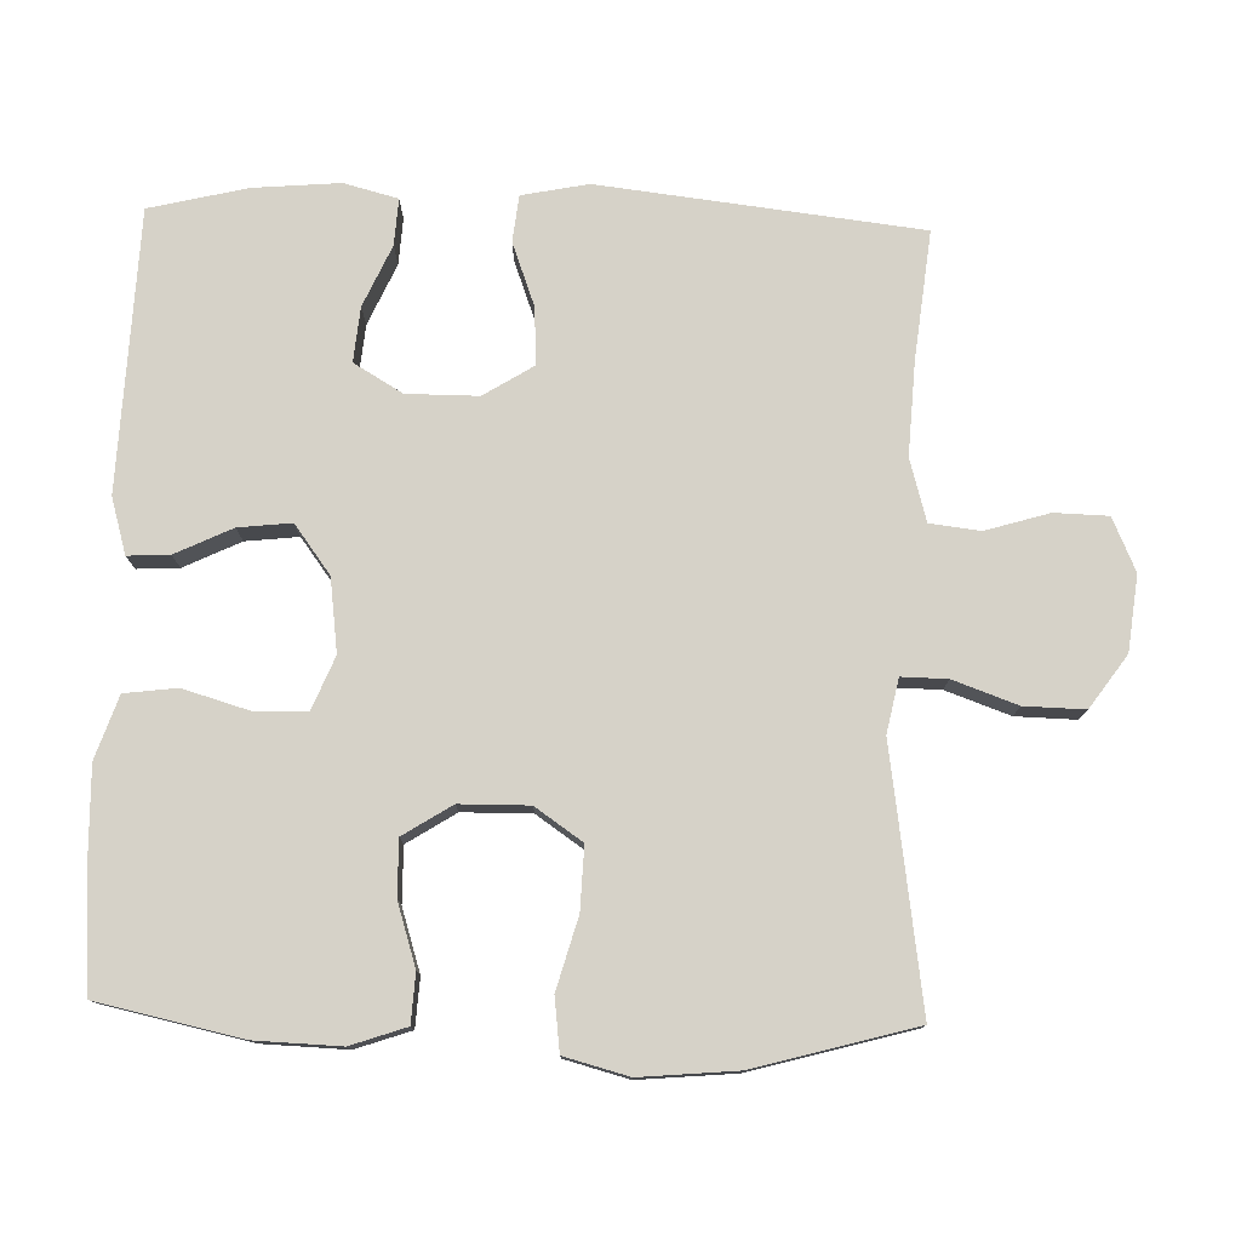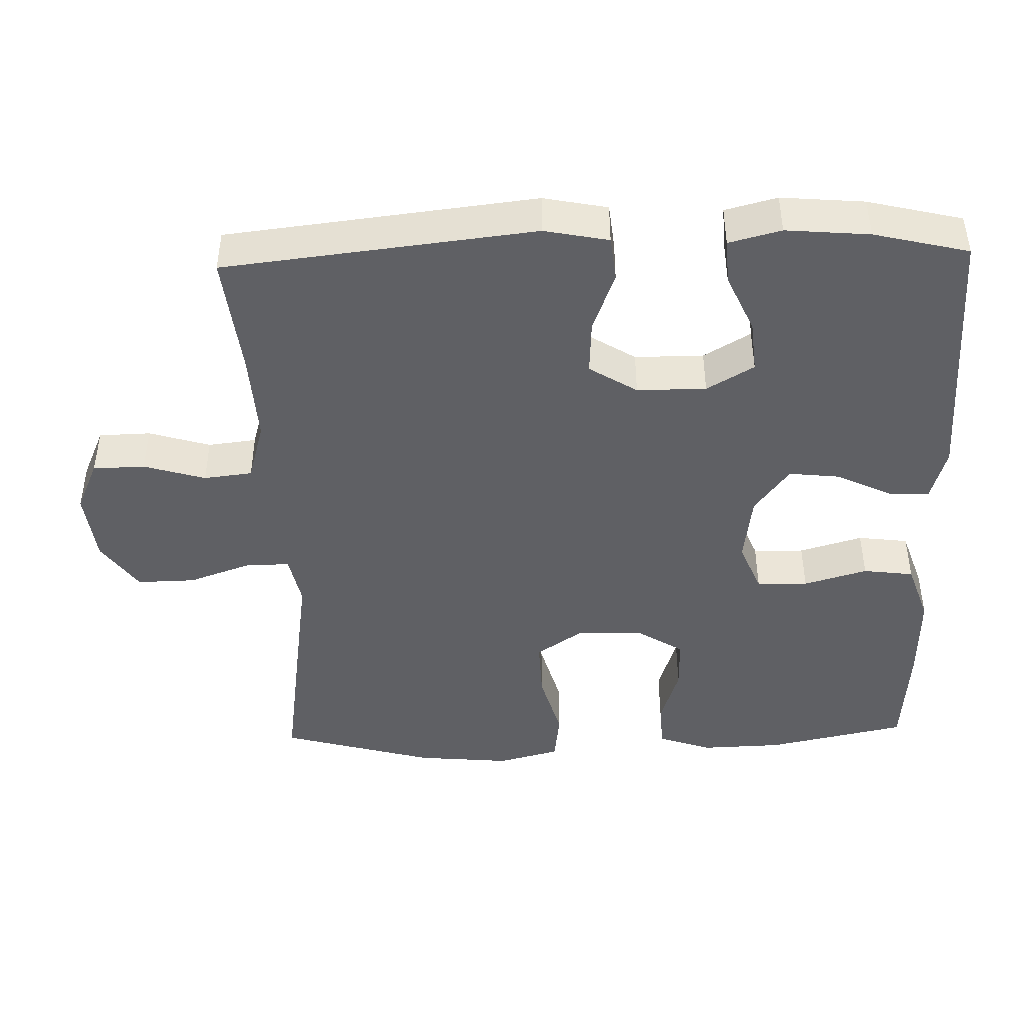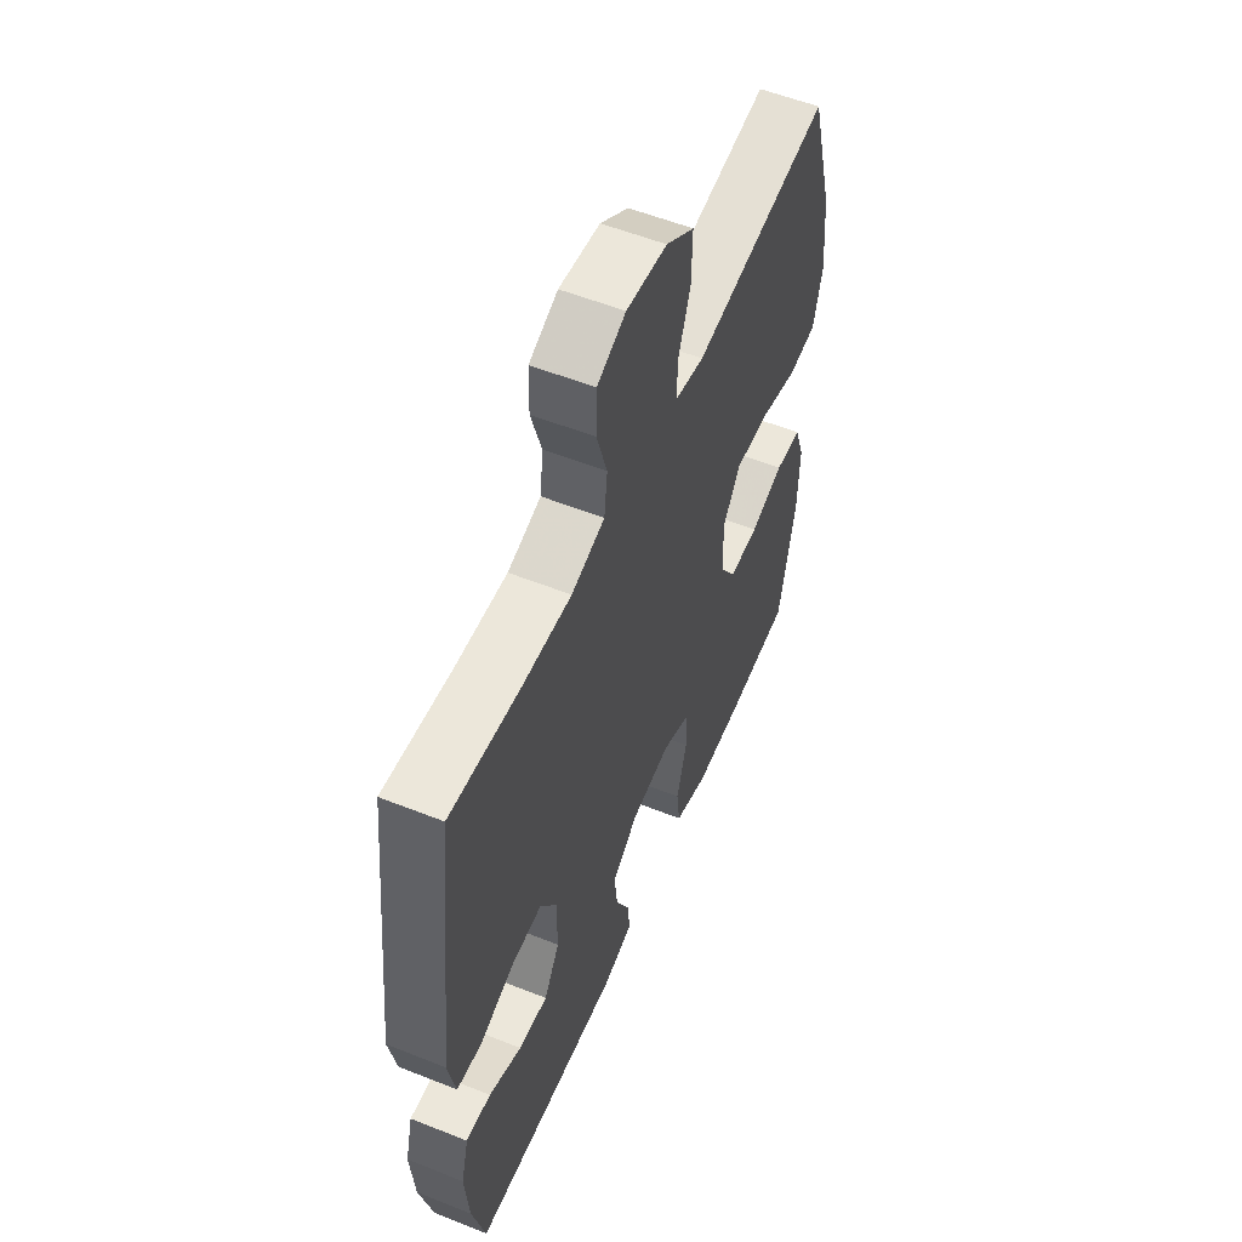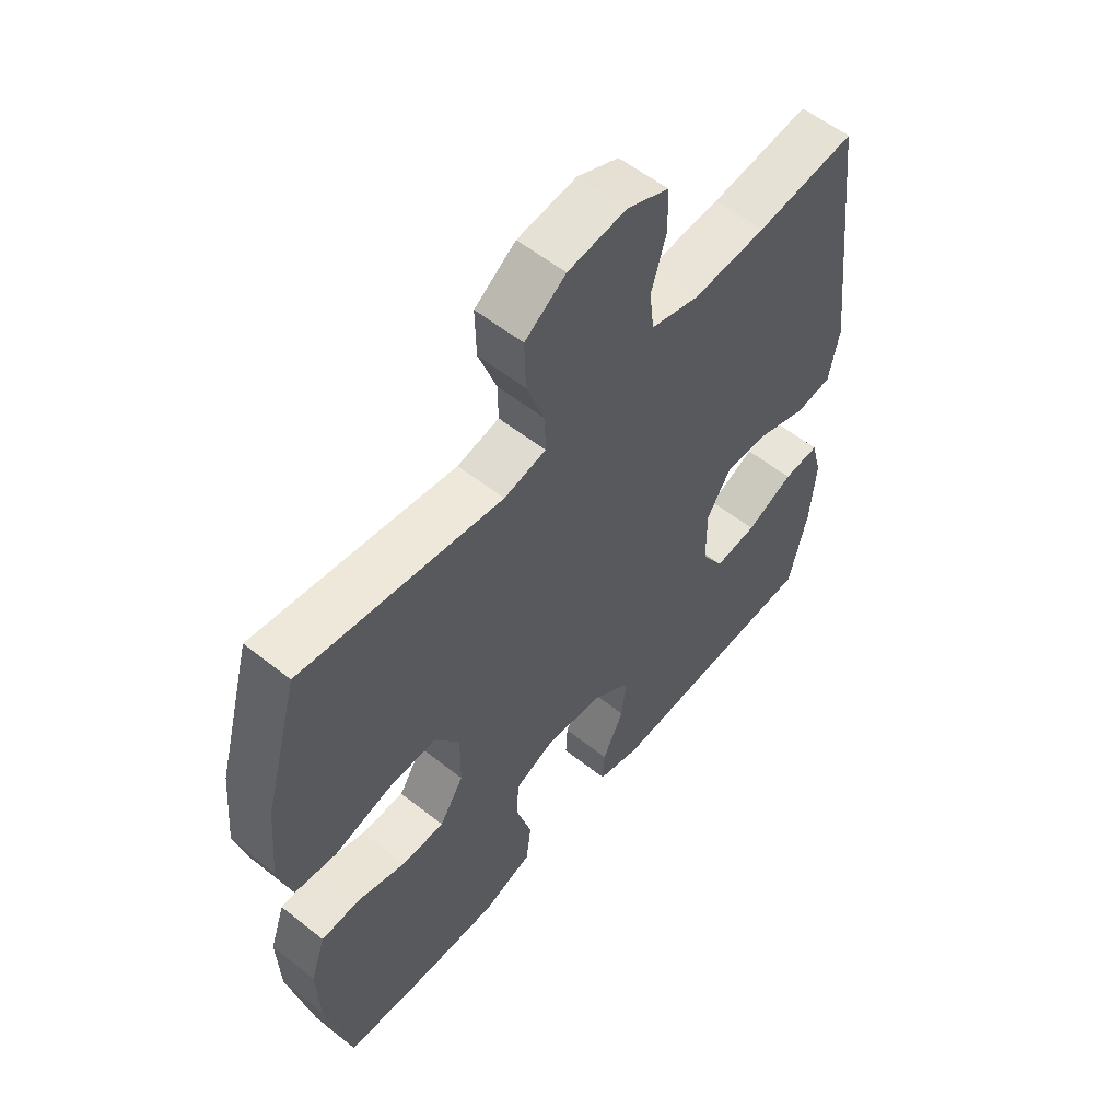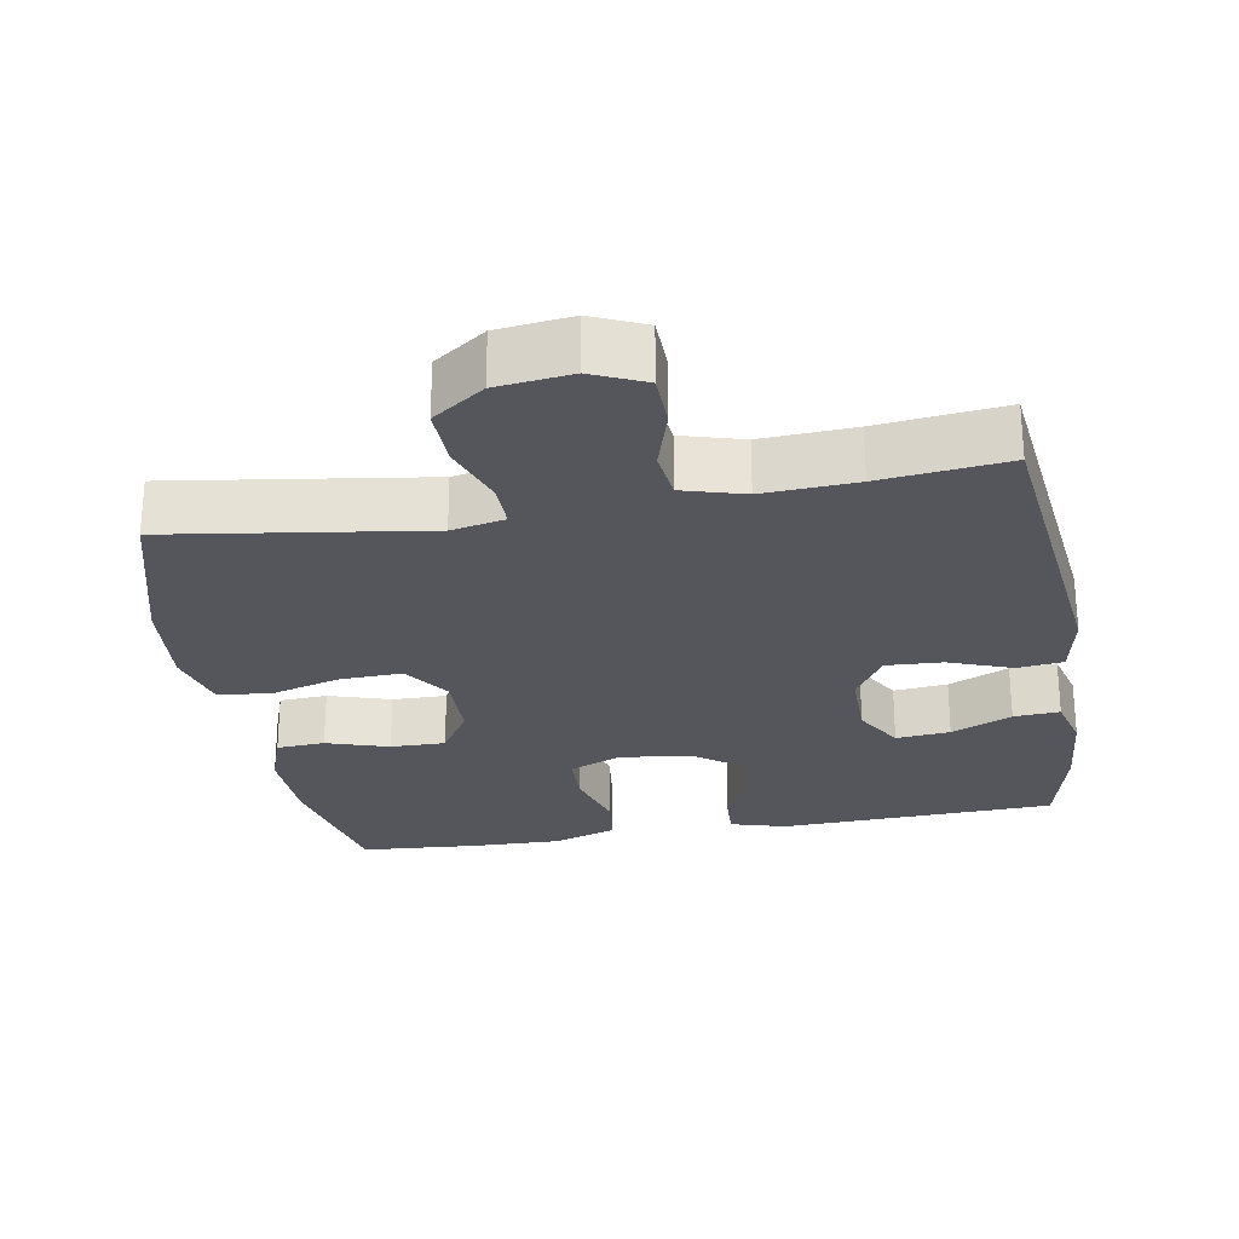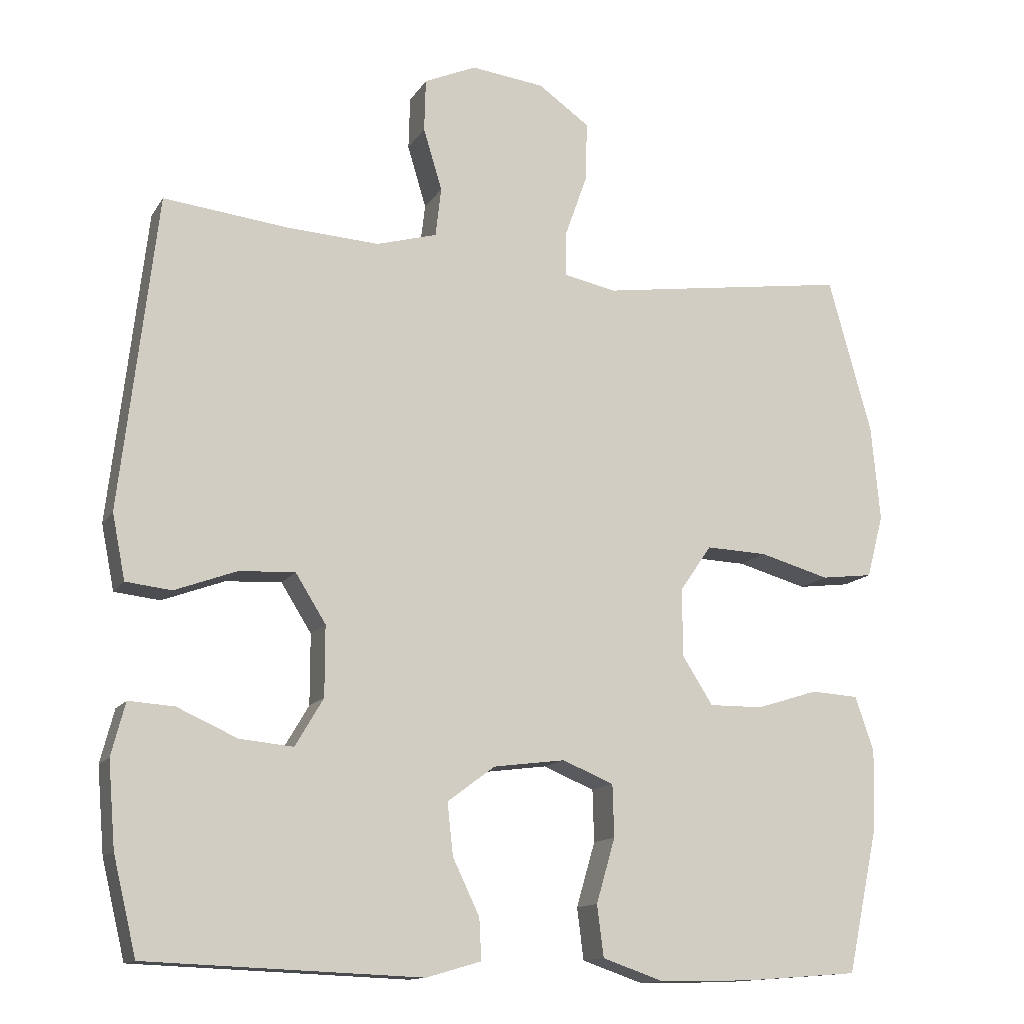
<metadata>
{"format":"obj","ext":"obj","renderer":"f3d","projection":"perspective","resolution":1024,"background":"white","views":[{"elev":77.6,"azim":-88.3,"up":"+Y"},{"elev":-44.4,"azim":91.6,"up":"+Y"},{"elev":55.8,"azim":112.7,"up":"+Z"},{"elev":56.8,"azim":-50.4,"up":"+Z"},{"elev":-26.3,"azim":9.9,"up":"+Y"},{"elev":-13.4,"azim":159.2,"up":"+Z"}]}
</metadata>
<code>
v -0.5 0.07 0.5
v -0.267 0.07 0.466
v -0.152 0.07 0.449
v -0.079 0.07 0.464
v -0.08 0.07 0.526
v -0.111 0.07 0.613
v -0.113 0.07 0.695
v -0.042 0.07 0.745
v 0.06 0.07 0.757
v 0.132 0.07 0.725
v 0.134 0.07 0.652
v 0.108 0.07 0.566
v 0.116 0.07 0.498
v 0.2 0.07 0.474
v 0.327 0.07 0.481
v 0.5 0.07 0.5
v 0.55 0.07 0.066
v 0.532 0.07 -0.024
v 0.469 0.07 -0.031
v 0.383 0.07 0.001
v 0.306 0.07 0.005
v 0.264 0.07 -0.062
v 0.264 0.07 -0.159
v 0.303 0.07 -0.225
v 0.377 0.07 -0.218
v 0.46 0.07 -0.181
v 0.523 0.07 -0.177
v 0.542 0.07 -0.25
v 0.532 0.07 -0.367
v 0.5 0.07 -0.5
v 0.121 0.07 -0.515
v 0.045 0.07 -0.493
v 0.048 0.07 -0.436
v 0.085 0.07 -0.359
v 0.093 0.07 -0.287
v 0.027 0.07 -0.238
v -0.072 0.07 -0.225
v -0.143 0.07 -0.254
v -0.145 0.07 -0.326
v -0.119 0.07 -0.415
v -0.128 0.07 -0.486
v -0.213 0.07 -0.515
v -0.341 0.07 -0.512
v -0.5 0.07 -0.5
v -0.542 0.07 -0.304
v -0.546 0.07 -0.189
v -0.52 0.07 -0.114
v -0.454 0.07 -0.11
v -0.369 0.07 -0.137
v -0.294 0.07 -0.138
v -0.252 0.07 -0.072
v -0.251 0.07 0.022
v -0.295 0.07 0.086
v -0.38 0.07 0.083
v -0.477 0.07 0.056
v -0.549 0.07 0.065
v -0.572 0.07 0.152
v -0.56 0.07 0.284
v -0.5 0 0.5
v -0.267 0 0.466
v -0.152 0 0.449
v -0.079 0 0.464
v -0.08 0 0.526
v -0.111 0 0.613
v -0.113 0 0.695
v -0.042 0 0.745
v 0.06 0 0.757
v 0.132 0 0.725
v 0.134 0 0.652
v 0.108 0 0.566
v 0.116 0 0.498
v 0.2 0 0.474
v 0.327 0 0.481
v 0.5 0 0.5
v 0.55 0 0.066
v 0.532 0 -0.024
v 0.469 0 -0.031
v 0.383 0 0.001
v 0.306 0 0.005
v 0.264 0 -0.062
v 0.264 0 -0.159
v 0.303 0 -0.225
v 0.377 0 -0.218
v 0.46 0 -0.181
v 0.523 0 -0.177
v 0.542 0 -0.25
v 0.532 0 -0.367
v 0.5 0 -0.5
v 0.121 0 -0.515
v 0.045 0 -0.493
v 0.048 0 -0.436
v 0.085 0 -0.359
v 0.093 0 -0.287
v 0.027 0 -0.238
v -0.072 0 -0.225
v -0.143 0 -0.254
v -0.145 0 -0.326
v -0.119 0 -0.415
v -0.128 0 -0.486
v -0.213 0 -0.515
v -0.341 0 -0.512
v -0.5 0 -0.5
v -0.542 0 -0.304
v -0.546 0 -0.189
v -0.52 0 -0.114
v -0.454 0 -0.11
v -0.369 0 -0.137
v -0.294 0 -0.138
v -0.252 0 -0.072
v -0.251 0 0.022
v -0.295 0 0.086
v -0.38 0 0.083
v -0.477 0 0.056
v -0.549 0 0.065
v -0.572 0 0.152
v -0.56 0 0.284
f 54 55 56 57
f 53 54 57 58
f 46 47 48 49
f 46 49 50
f 45 46 50
f 44 45 50
f 43 44 50 51
f 39 40 41 42
f 38 39 42 43
f 31 32 33 34
f 31 34 35
f 30 31 35
f 29 30 35 36
f 25 26 27 28
f 24 25 28 29
f 17 18 19 20
f 15 16 17 20
f 14 15 20 21
f 13 14 21 22
f 9 10 11 12
f 9 12 13
f 8 9 13
f 5 6 7 8
f 4 5 8 13
f 3 4 13 22
f 53 58 1 2
f 52 53 2 3
f 51 52 3 22
f 38 43 51
f 37 38 51 22
f 36 37 22 23
f 24 29 36
f 23 24 36
f 115 114 113 112
f 116 115 112 111
f 107 106 105 104
f 108 107 104
f 108 104 103
f 108 103 102
f 109 108 102 101
f 100 99 98 97
f 101 100 97 96
f 92 91 90 89
f 93 92 89
f 93 89 88
f 94 93 88 87
f 86 85 84 83
f 87 86 83 82
f 78 77 76 75
f 78 75 74 73
f 79 78 73 72
f 80 79 72 71
f 70 69 68 67
f 71 70 67
f 71 67 66
f 66 65 64 63
f 71 66 63 62
f 80 71 62 61
f 60 59 116 111
f 61 60 111 110
f 80 61 110 109
f 109 101 96
f 80 109 96 95
f 81 80 95 94
f 94 87 82
f 94 82 81
f 1 59 60 2
f 2 60 61 3
f 3 61 62 4
f 4 62 63 5
f 5 63 64 6
f 6 64 65 7
f 7 65 66 8
f 8 66 67 9
f 9 67 68 10
f 10 68 69 11
f 11 69 70 12
f 12 70 71 13
f 13 71 72 14
f 14 72 73 15
f 15 73 74 16
f 16 74 75 17
f 17 75 76 18
f 18 76 77 19
f 19 77 78 20
f 20 78 79 21
f 21 79 80 22
f 22 80 81 23
f 23 81 82 24
f 24 82 83 25
f 25 83 84 26
f 26 84 85 27
f 27 85 86 28
f 28 86 87 29
f 29 87 88 30
f 30 88 89 31
f 31 89 90 32
f 32 90 91 33
f 33 91 92 34
f 34 92 93 35
f 35 93 94 36
f 36 94 95 37
f 37 95 96 38
f 38 96 97 39
f 39 97 98 40
f 40 98 99 41
f 41 99 100 42
f 42 100 101 43
f 43 101 102 44
f 44 102 103 45
f 45 103 104 46
f 46 104 105 47
f 47 105 106 48
f 48 106 107 49
f 49 107 108 50
f 50 108 109 51
f 51 109 110 52
f 52 110 111 53
f 53 111 112 54
f 54 112 113 55
f 55 113 114 56
f 56 114 115 57
f 57 115 116 58
f 58 116 59 1

</code>
